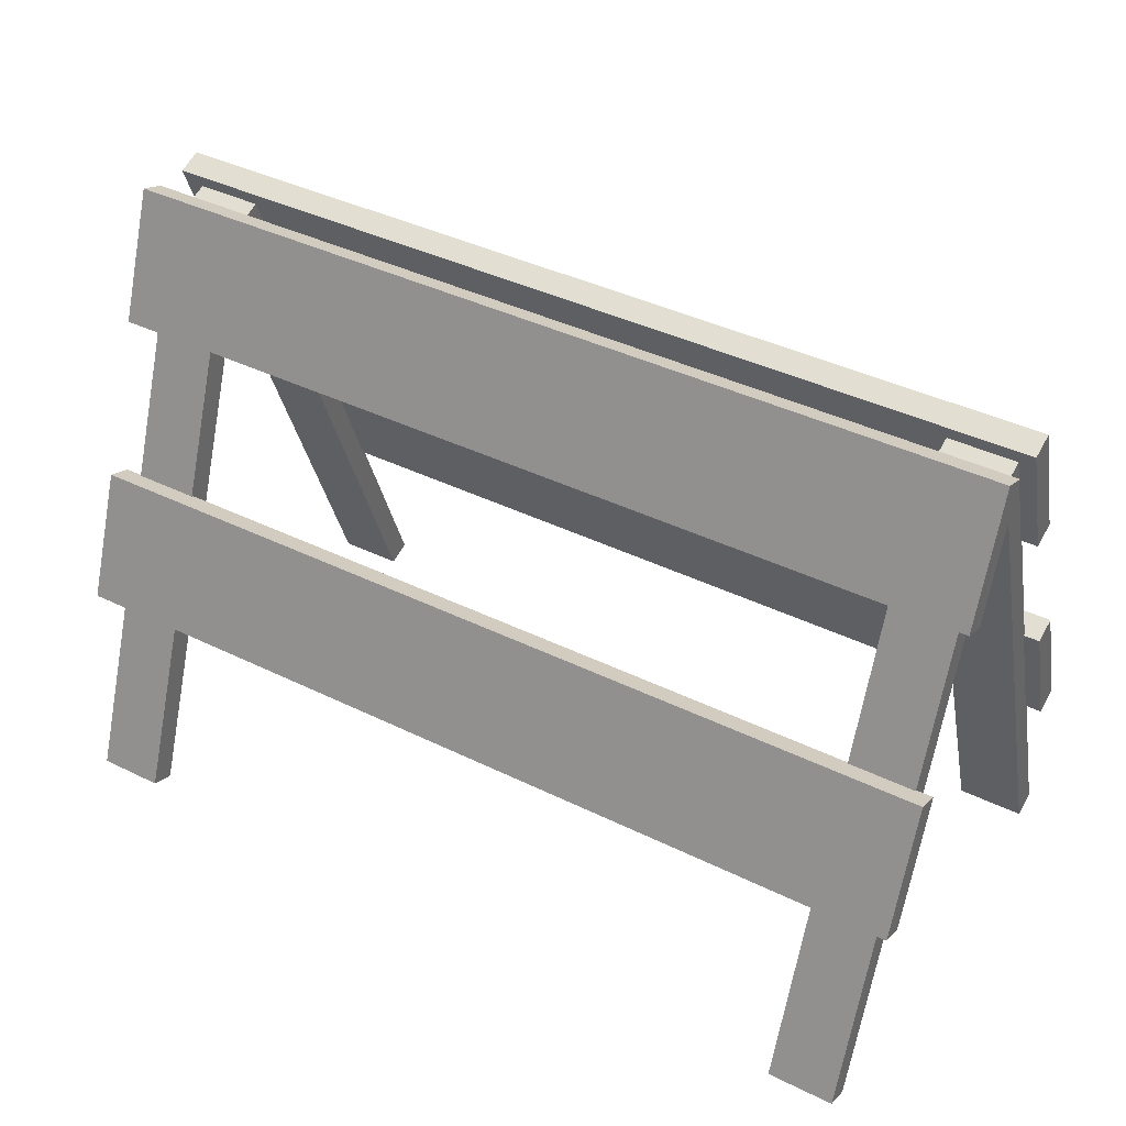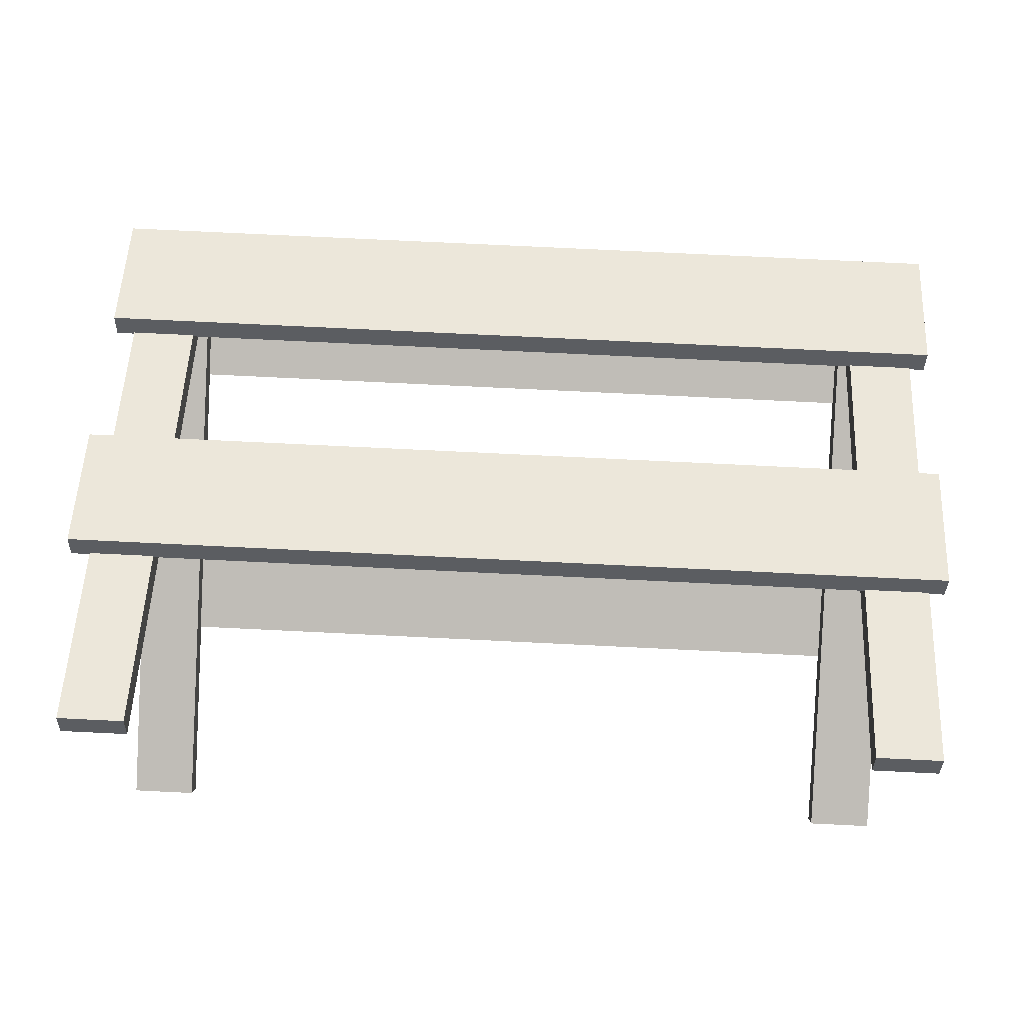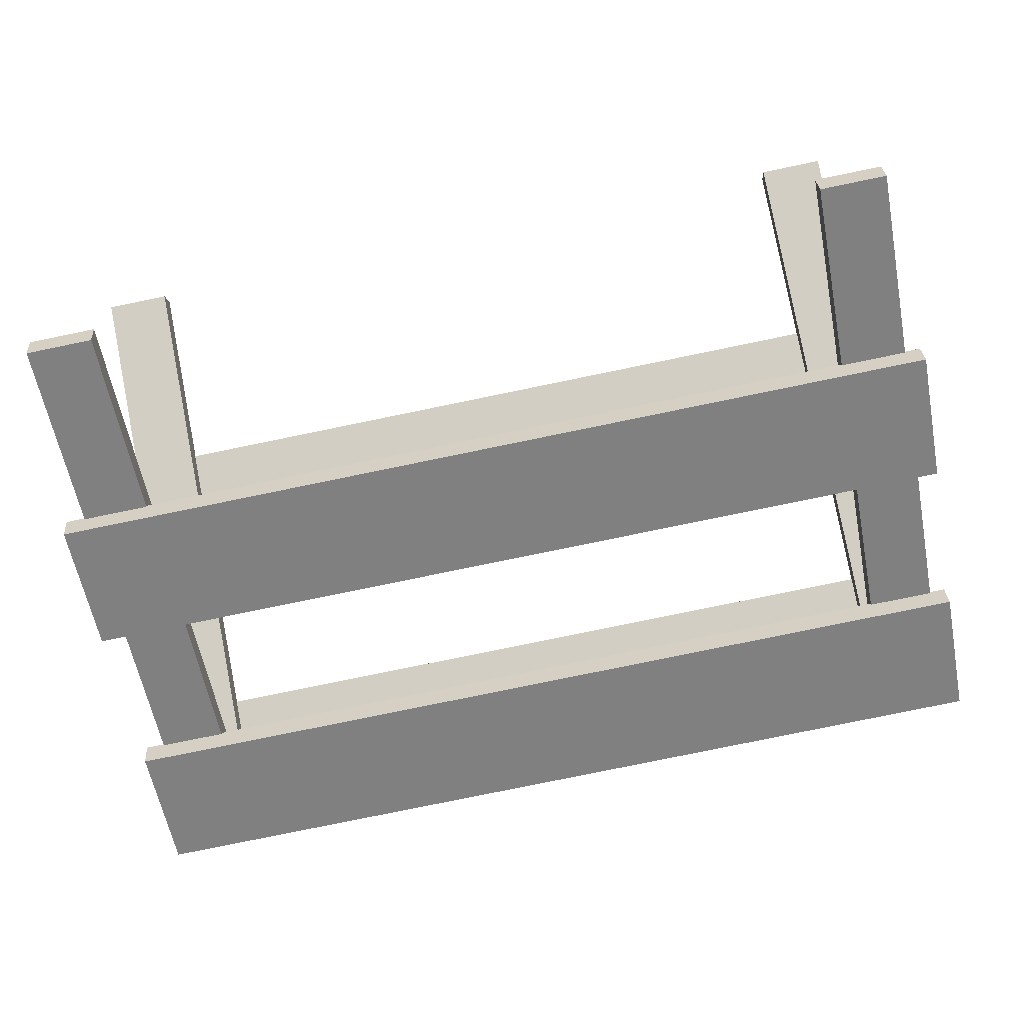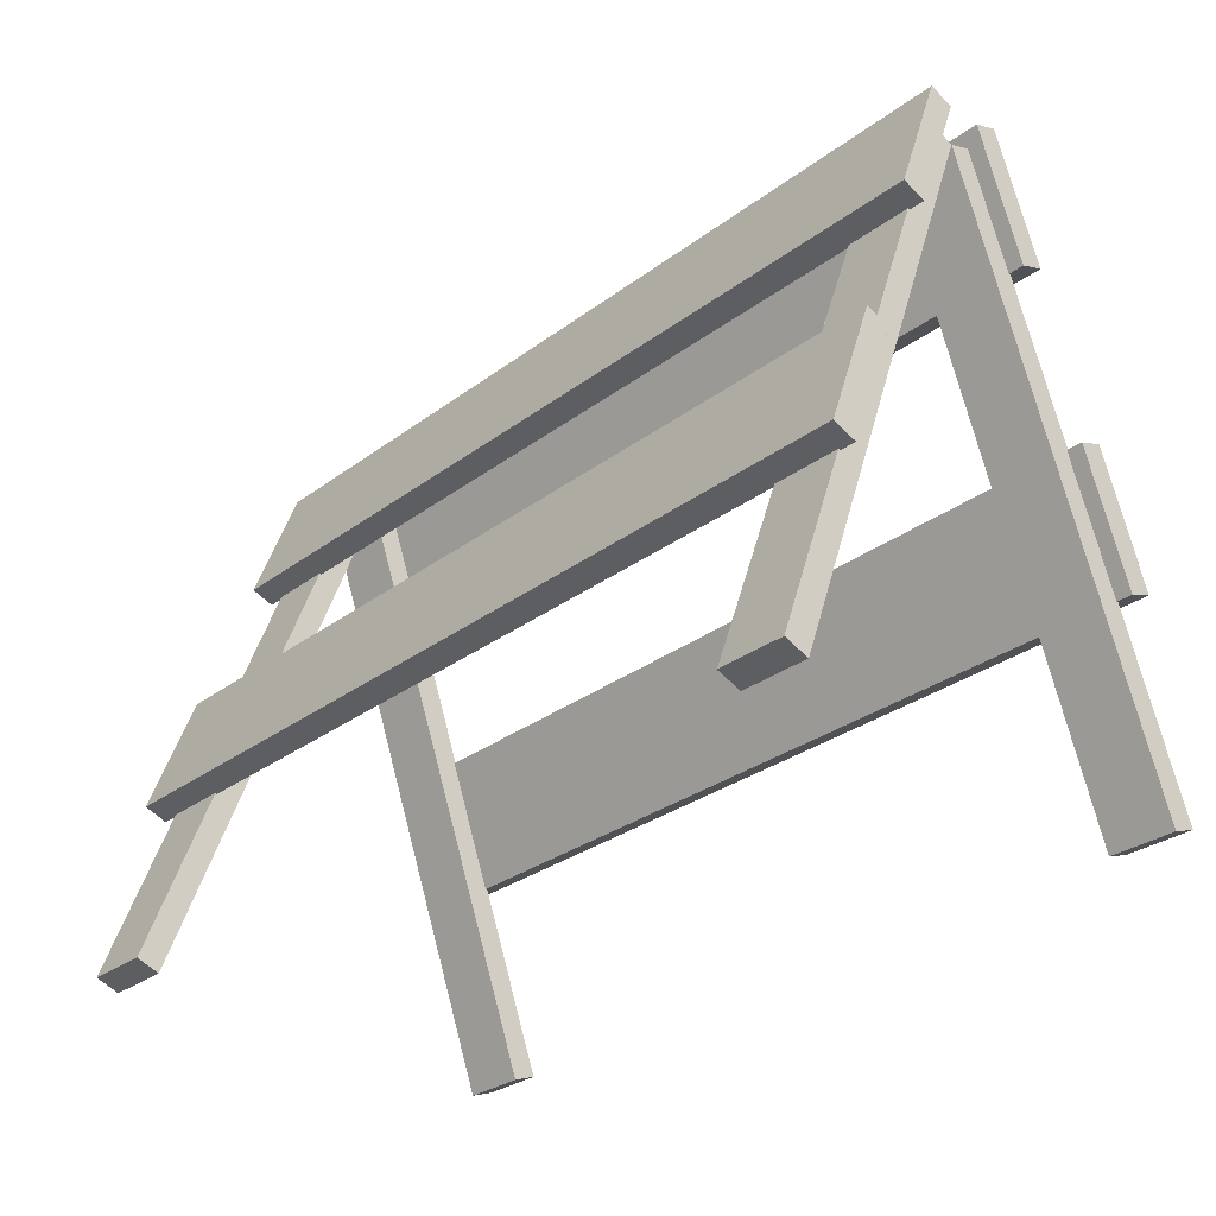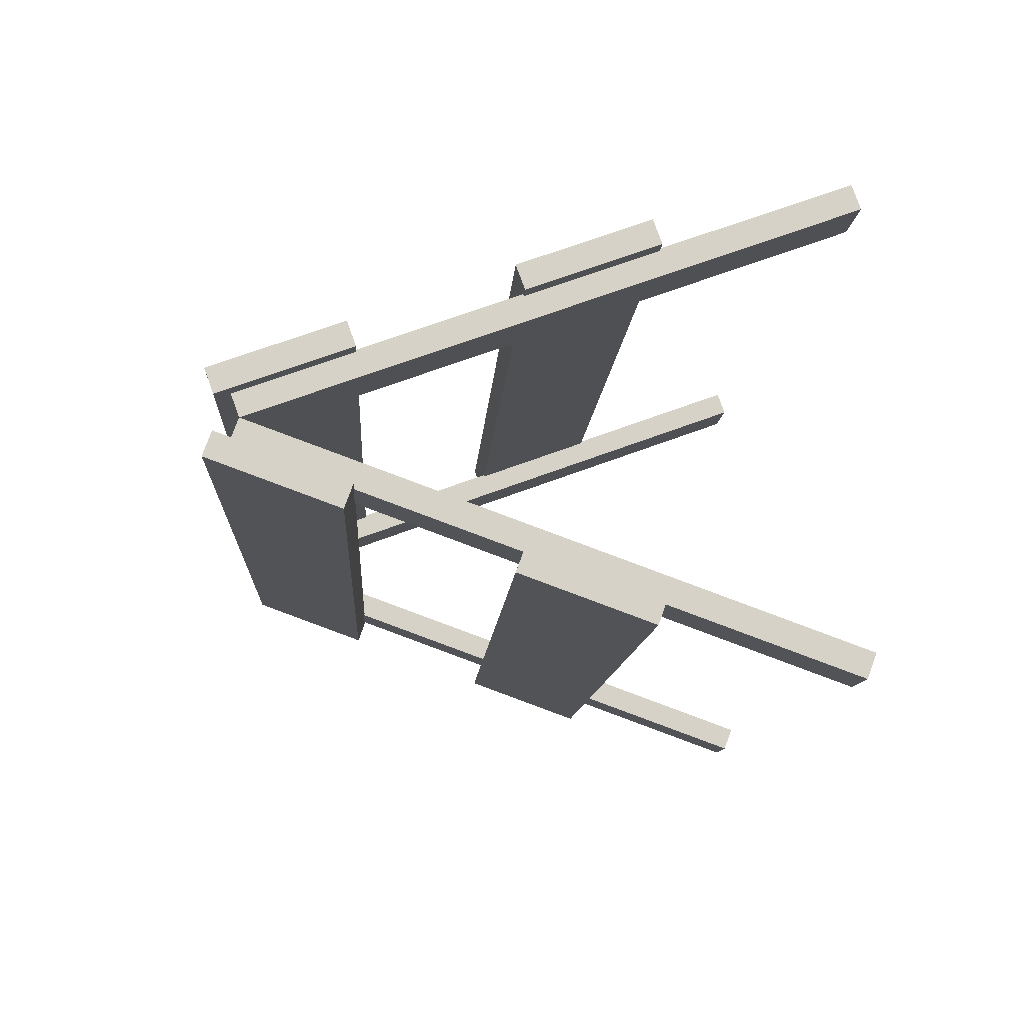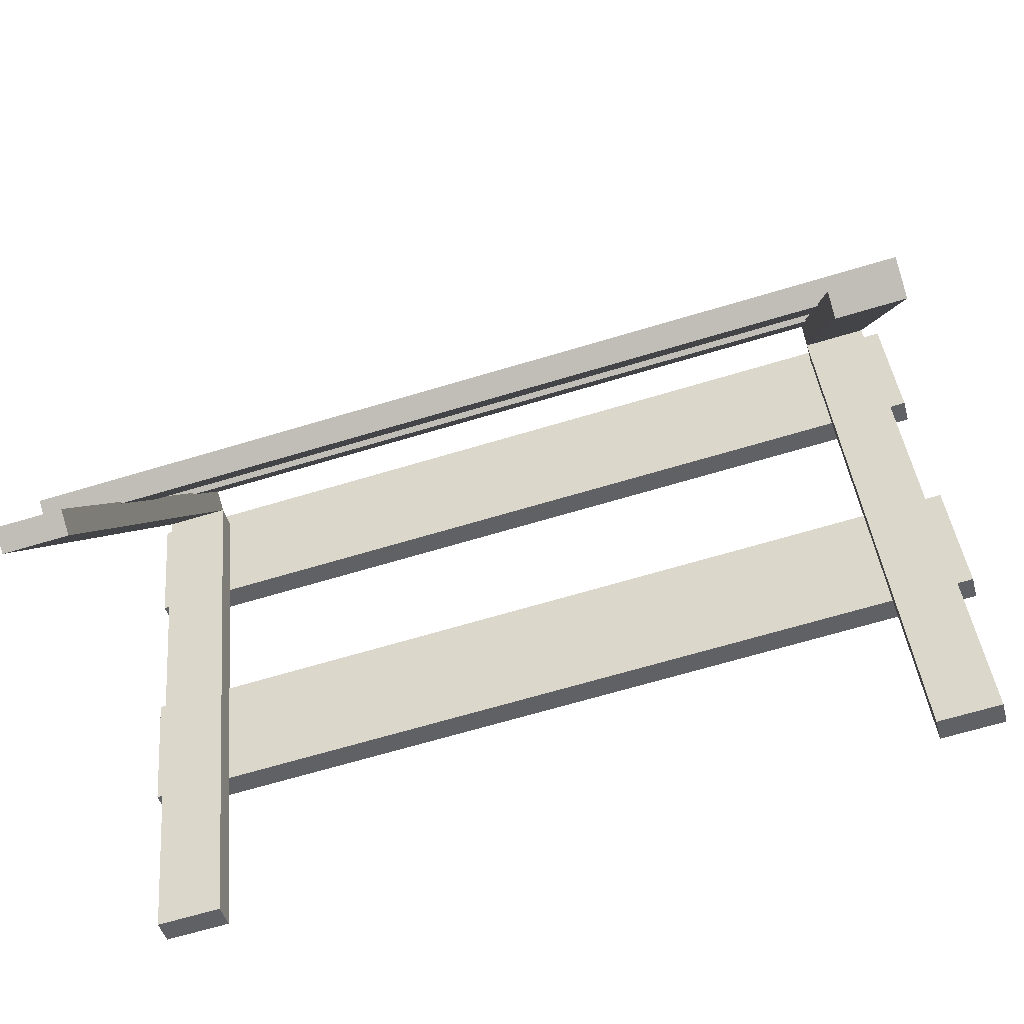
<metadata>
{"format":"obj","ext":"obj","renderer":"f3d","projection":"perspective","resolution":1024,"background":"white","views":[{"elev":39.7,"azim":31.4,"up":"+Y"},{"elev":74.3,"azim":2.8,"up":"+Z"},{"elev":-79.5,"azim":11.6,"up":"+Z"},{"elev":-29.8,"azim":47.4,"up":"+Y"},{"elev":-11.1,"azim":-93.4,"up":"+Z"},{"elev":-68.5,"azim":-163.4,"up":"+Y"}]}
</metadata>
<code>
g SM_Prop_Roadblock_02
v 0.6144 0.01413 0.3809
v 0.7214 0.01413 0.3809
v 0.6144 0.9538 0.03883
v 0.7214 0.9538 0.03883
v 0.6144 0.9397 1.526e-07
v 0.7214 0.9397 1.526e-07
v 0.6144 0 0.342
v 0.7214 0 0.342
v -0.6831 0.01413 0.3809
v -0.5761 0.01413 0.3809
v -0.6831 0.9538 0.03883
v -0.5761 0.9538 0.03883
v -0.6831 0.9397 1.526e-07
v -0.5761 0.9397 1.526e-07
v -0.6831 0 0.342
v -0.5761 0 0.342
v -0.7145 0.3258 0.3081
v 0.7472 0.3258 0.3081
v -0.7145 0.5329 0.2327
v 0.7472 0.5329 0.2327
v -0.7145 0.5187 0.1939
v 0.7472 0.5187 0.1939
v -0.7145 0.3116 0.2693
v 0.7472 0.3116 0.2693
v -0.7145 0.7828 0.1417
v 0.7472 0.7828 0.1417
v -0.7145 0.9899 0.06636
v 0.7472 0.9899 0.06636
v -0.7145 0.9758 0.02753
v 0.7472 0.9758 0.02753
v -0.7145 0.7687 0.1029
v 0.7472 0.7687 0.1029
v 0.6144 0.01413 -0.3809
v 0.7214 0.01413 -0.3809
v 0.6144 0.9538 -0.03883
v 0.7214 0.9538 -0.03883
v 0.6144 0.9397 1.526e-07
v 0.7214 0.9397 1.526e-07
v 0.6144 0 -0.342
v 0.7214 0 -0.342
v -0.6831 0.01413 -0.3809
v -0.5761 0.01413 -0.3809
v -0.6831 0.9538 -0.03883
v -0.5761 0.9538 -0.03883
v -0.6831 0.9397 1.526e-07
v -0.5761 0.9397 1.526e-07
v -0.6831 0 -0.342
v -0.5761 0 -0.342
v -0.7145 0.3258 -0.3081
v 0.7472 0.3258 -0.3081
v -0.7145 0.5329 -0.2327
v 0.7472 0.5329 -0.2327
v -0.7145 0.5187 -0.1939
v 0.7472 0.5187 -0.1939
v -0.7145 0.3116 -0.2693
v 0.7472 0.3116 -0.2693
v -0.7145 0.7828 -0.1417
v 0.7472 0.7828 -0.1417
v -0.7145 0.9899 -0.06636
v 0.7472 0.9899 -0.06636
v -0.7145 0.9758 -0.02753
v 0.7472 0.9758 -0.02753
v -0.7145 0.7687 -0.1029
v 0.7472 0.7687 -0.1029
v 0.6144 0.9538 0.03883
v 0.7214 0.9538 0.03883
v 0.6144 0.9397 1.526e-07
v 0.7214 0.9397 1.526e-07
v 0.6144 0 0.342
v 0.6144 0.01413 0.3809
v 0.7214 0.01413 0.3809
v 0.7214 0 0.342
v 0.7214 0.01413 0.3809
v 0.7214 0.9538 0.03883
v 0.7214 0.9397 1.526e-07
v 0.7214 0 0.342
v 0.6144 0 0.342
v 0.6144 0.9397 1.526e-07
v 0.6144 0.9538 0.03883
v 0.6144 0.01413 0.3809
v -0.6831 0.9538 0.03883
v -0.5761 0.9538 0.03883
v -0.6831 0.9397 1.526e-07
v -0.5761 0.9397 1.526e-07
v -0.6831 0 0.342
v -0.6831 0.01413 0.3809
v -0.5761 0.01413 0.3809
v -0.5761 0 0.342
v -0.5761 0.01413 0.3809
v -0.5761 0.9538 0.03883
v -0.5761 0.9397 1.526e-07
v -0.5761 0 0.342
v -0.6831 0 0.342
v -0.6831 0.9397 1.526e-07
v -0.6831 0.9538 0.03883
v -0.6831 0.01413 0.3809
v -0.7145 0.5329 0.2327
v 0.7472 0.5329 0.2327
v -0.7145 0.5187 0.1939
v 0.7472 0.5187 0.1939
v -0.7145 0.3116 0.2693
v -0.7145 0.3258 0.3081
v 0.7472 0.3258 0.3081
v 0.7472 0.3116 0.2693
v 0.7472 0.3258 0.3081
v 0.7472 0.5329 0.2327
v 0.7472 0.5187 0.1939
v 0.7472 0.3116 0.2693
v -0.7145 0.3116 0.2693
v -0.7145 0.5187 0.1939
v -0.7145 0.5329 0.2327
v -0.7145 0.3258 0.3081
v -0.7145 0.9899 0.06636
v 0.7472 0.9899 0.06636
v -0.7145 0.9758 0.02753
v 0.7472 0.9758 0.02753
v -0.7145 0.7687 0.1029
v -0.7145 0.7828 0.1417
v 0.7472 0.7828 0.1417
v 0.7472 0.7687 0.1029
v 0.7472 0.7828 0.1417
v 0.7472 0.9899 0.06636
v 0.7472 0.9758 0.02753
v 0.7472 0.7687 0.1029
v -0.7145 0.7687 0.1029
v -0.7145 0.9758 0.02753
v -0.7145 0.9899 0.06636
v -0.7145 0.7828 0.1417
v 0.6144 0.9538 -0.03883
v 0.7214 0.9538 -0.03883
v 0.6144 0.9397 1.526e-07
v 0.7214 0.9397 1.526e-07
v 0.6144 0 -0.342
v 0.7214 0 -0.342
v 0.7214 0.01413 -0.3809
v 0.6144 0.01413 -0.3809
v 0.7214 0.01413 -0.3809
v 0.7214 0 -0.342
v 0.7214 0.9397 1.526e-07
v 0.7214 0.9538 -0.03883
v 0.6144 0 -0.342
v 0.6144 0.01413 -0.3809
v 0.6144 0.9538 -0.03883
v 0.6144 0.9397 1.526e-07
v -0.6831 0.9538 -0.03883
v -0.5761 0.9538 -0.03883
v -0.6831 0.9397 1.526e-07
v -0.5761 0.9397 1.526e-07
v -0.6831 0 -0.342
v -0.5761 0 -0.342
v -0.5761 0.01413 -0.3809
v -0.6831 0.01413 -0.3809
v -0.5761 0.01413 -0.3809
v -0.5761 0 -0.342
v -0.5761 0.9397 1.526e-07
v -0.5761 0.9538 -0.03883
v -0.6831 0 -0.342
v -0.6831 0.01413 -0.3809
v -0.6831 0.9538 -0.03883
v -0.6831 0.9397 1.526e-07
v -0.7145 0.5329 -0.2327
v 0.7472 0.5329 -0.2327
v -0.7145 0.5187 -0.1939
v 0.7472 0.5187 -0.1939
v -0.7145 0.3116 -0.2693
v 0.7472 0.3116 -0.2693
v 0.7472 0.3258 -0.3081
v -0.7145 0.3258 -0.3081
v 0.7472 0.3258 -0.3081
v 0.7472 0.3116 -0.2693
v 0.7472 0.5187 -0.1939
v 0.7472 0.5329 -0.2327
v -0.7145 0.3116 -0.2693
v -0.7145 0.3258 -0.3081
v -0.7145 0.5329 -0.2327
v -0.7145 0.5187 -0.1939
v -0.7145 0.9899 -0.06636
v 0.7472 0.9899 -0.06636
v -0.7145 0.9758 -0.02753
v 0.7472 0.9758 -0.02753
v -0.7145 0.7687 -0.1029
v 0.7472 0.7687 -0.1029
v 0.7472 0.7828 -0.1417
v -0.7145 0.7828 -0.1417
v 0.7472 0.7828 -0.1417
v 0.7472 0.7687 -0.1029
v 0.7472 0.9758 -0.02753
v 0.7472 0.9899 -0.06636
v -0.7145 0.7687 -0.1029
v -0.7145 0.7828 -0.1417
v -0.7145 0.9899 -0.06636
v -0.7145 0.9758 -0.02753
g SM_Prop_Roadblock_02_0
f 4 3 1
f 2 4 1
f 6 5 65
f 66 6 65
f 8 7 67
f 68 8 67
f 71 70 69
f 72 71 69
f 75 74 73
f 76 75 73
f 79 78 77
f 80 79 77
f 12 11 9
f 10 12 9
f 14 13 81
f 82 14 81
f 16 15 83
f 84 16 83
f 87 86 85
f 88 87 85
f 91 90 89
f 92 91 89
f 95 94 93
f 96 95 93
f 20 19 17
f 18 20 17
f 22 21 97
f 98 22 97
f 24 23 99
f 100 24 99
f 103 102 101
f 104 103 101
f 107 106 105
f 108 107 105
f 111 110 109
f 112 111 109
f 28 27 25
f 26 28 25
f 30 29 113
f 114 30 113
f 32 31 115
f 116 32 115
f 119 118 117
f 120 119 117
f 123 122 121
f 124 123 121
f 127 126 125
f 128 127 125
f 36 34 33
f 35 36 33
f 38 130 129
f 37 38 129
f 40 132 131
f 39 40 131
f 135 134 133
f 136 135 133
f 139 138 137
f 140 139 137
f 143 142 141
f 144 143 141
f 44 42 41
f 43 44 41
f 46 146 145
f 45 46 145
f 48 148 147
f 47 48 147
f 151 150 149
f 152 151 149
f 155 154 153
f 156 155 153
f 159 158 157
f 160 159 157
f 52 50 49
f 51 52 49
f 54 162 161
f 53 54 161
f 56 164 163
f 55 56 163
f 167 166 165
f 168 167 165
f 171 170 169
f 172 171 169
f 175 174 173
f 176 175 173
f 60 58 57
f 59 60 57
f 62 178 177
f 61 62 177
f 64 180 179
f 63 64 179
f 183 182 181
f 184 183 181
f 187 186 185
f 188 187 185
f 191 190 189
f 192 191 189

</code>
